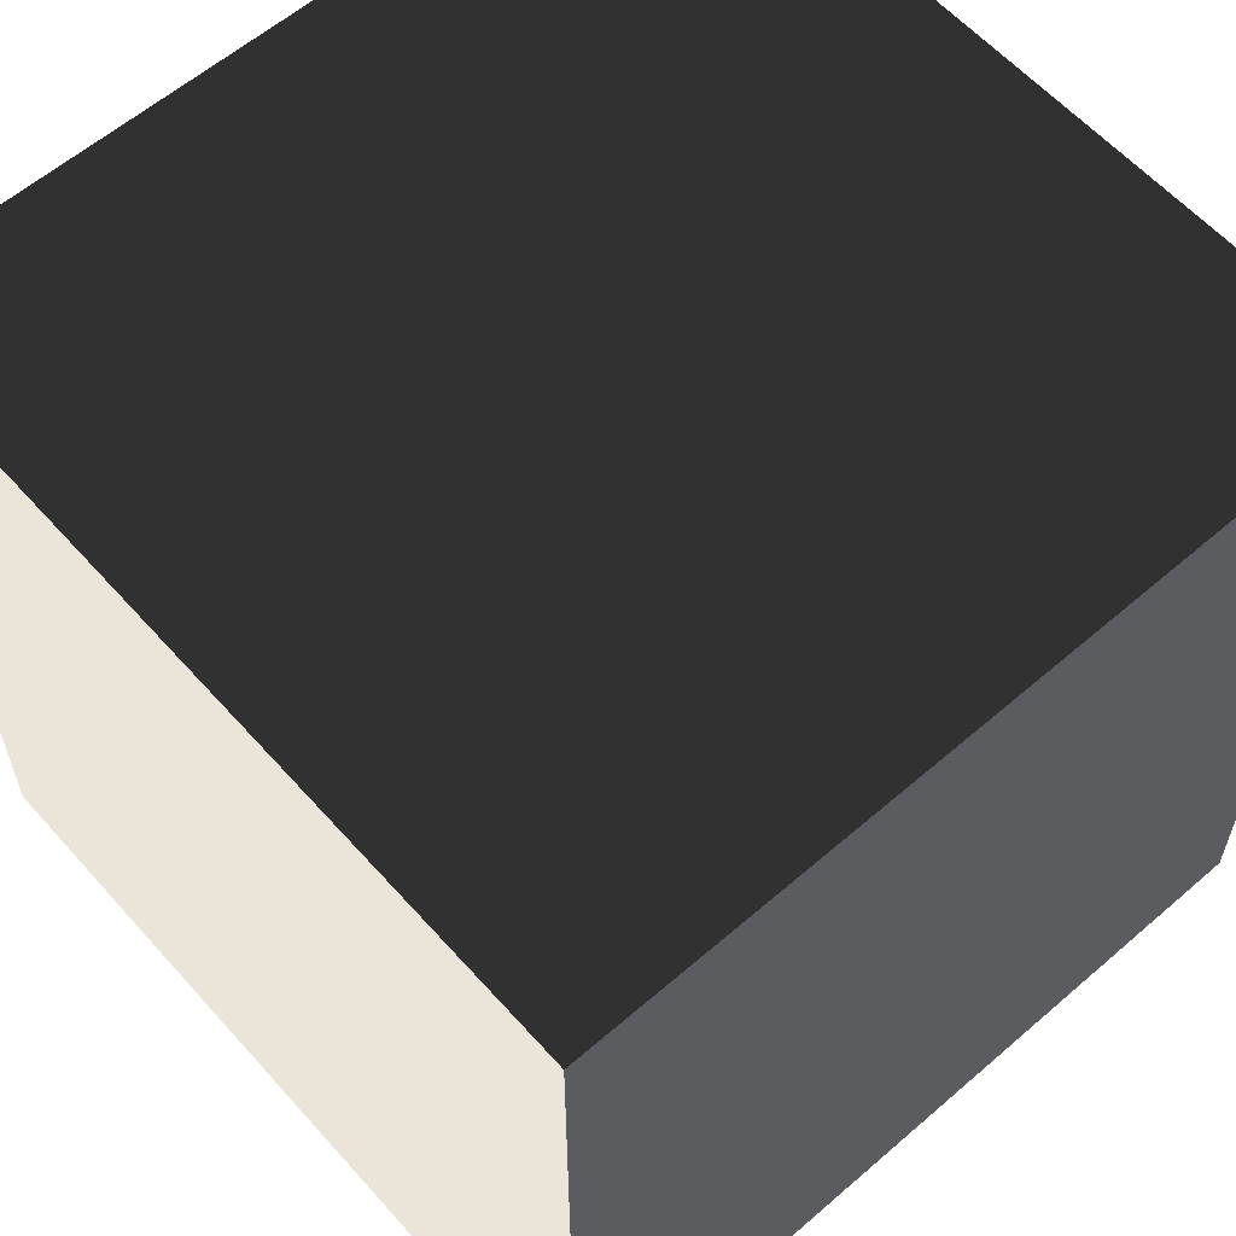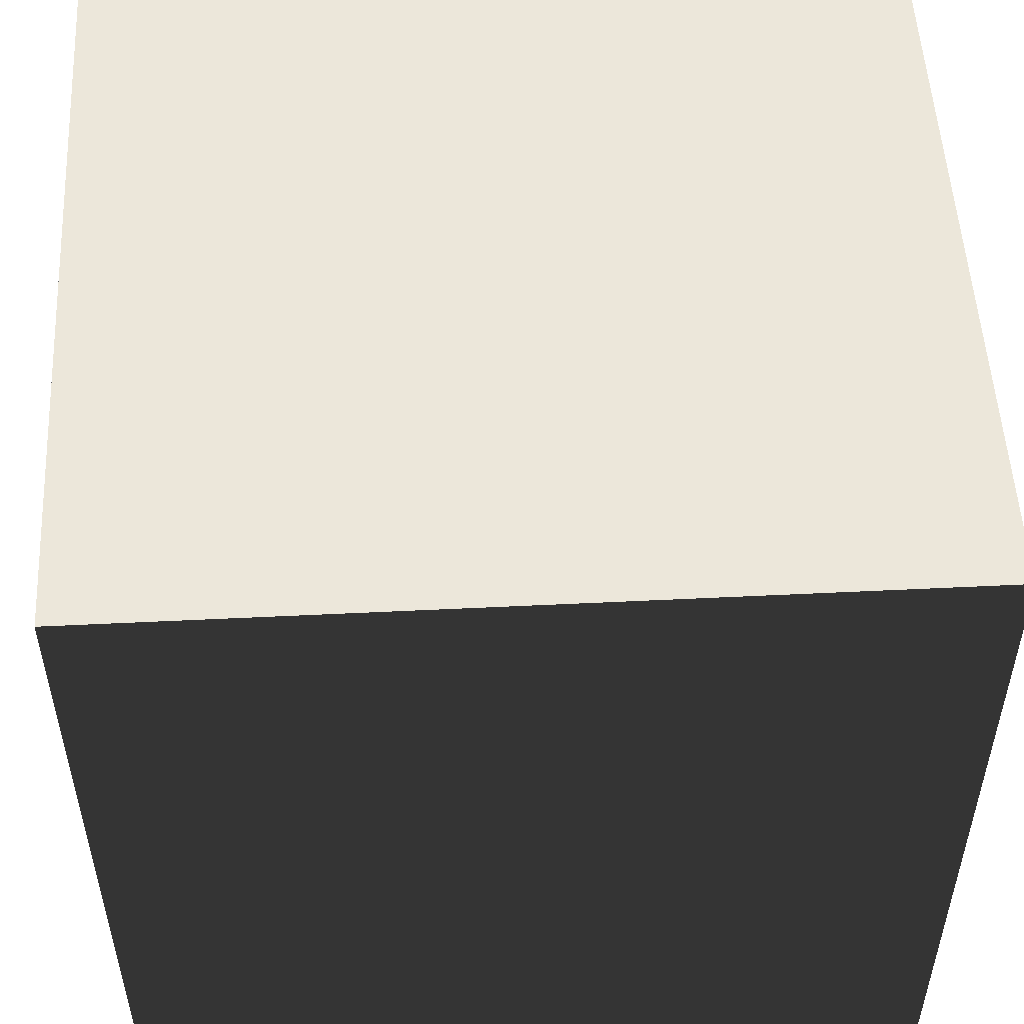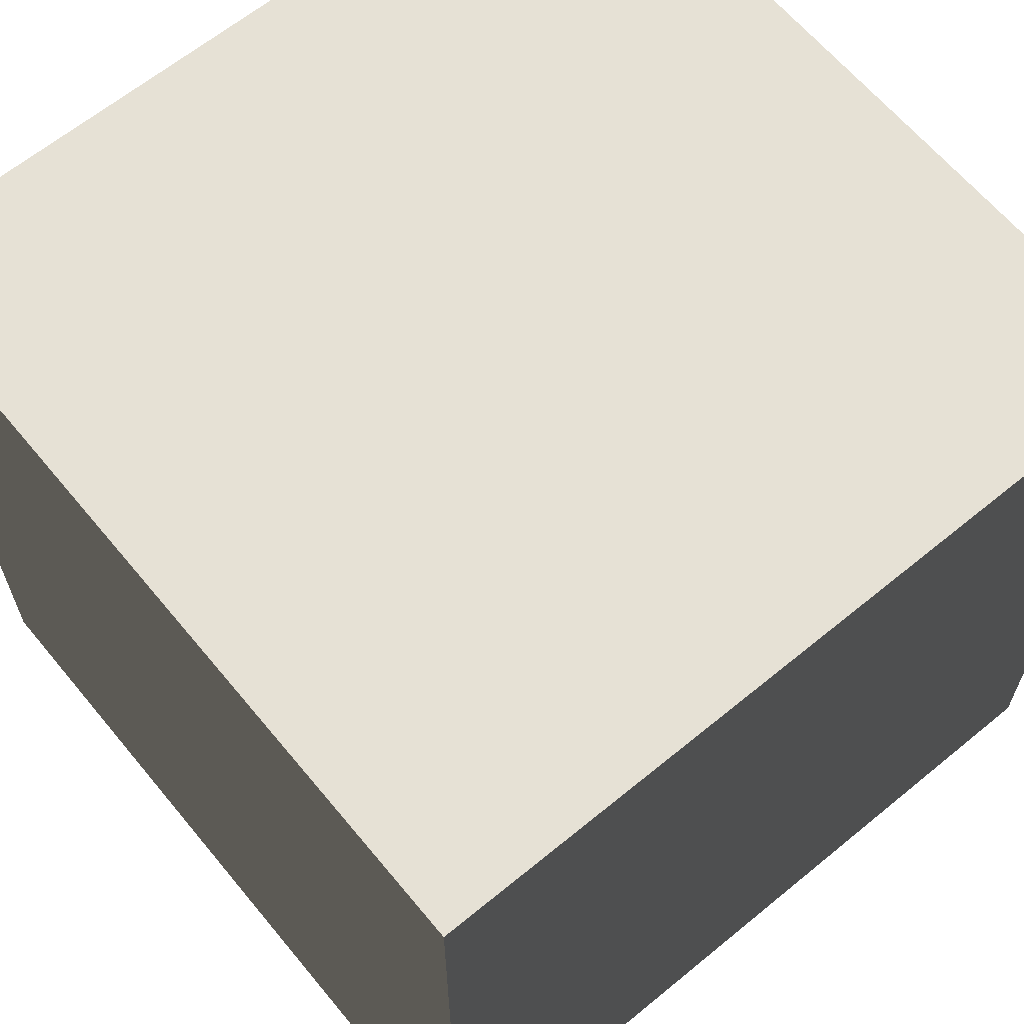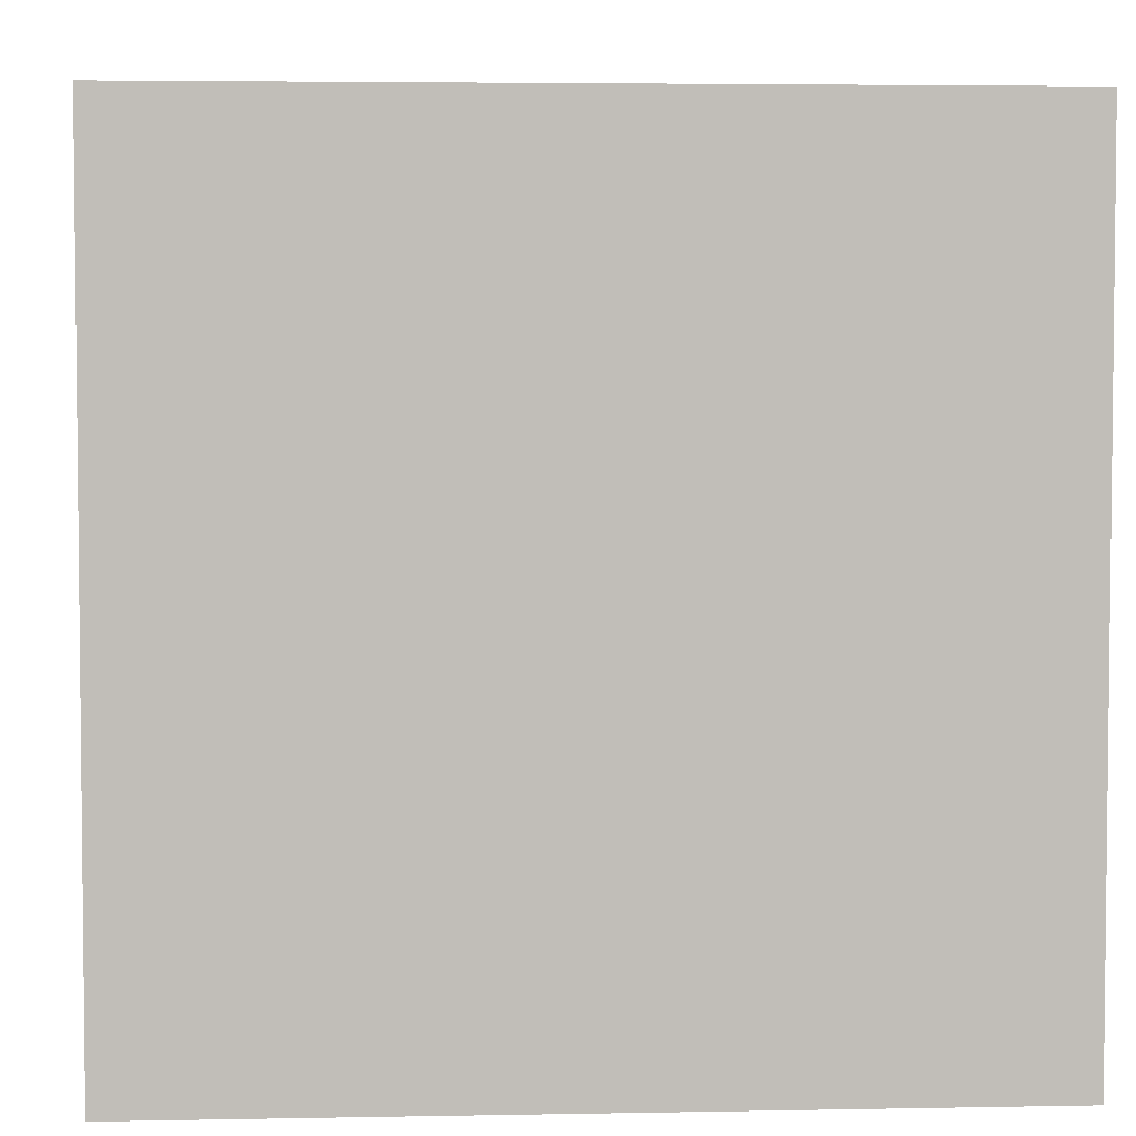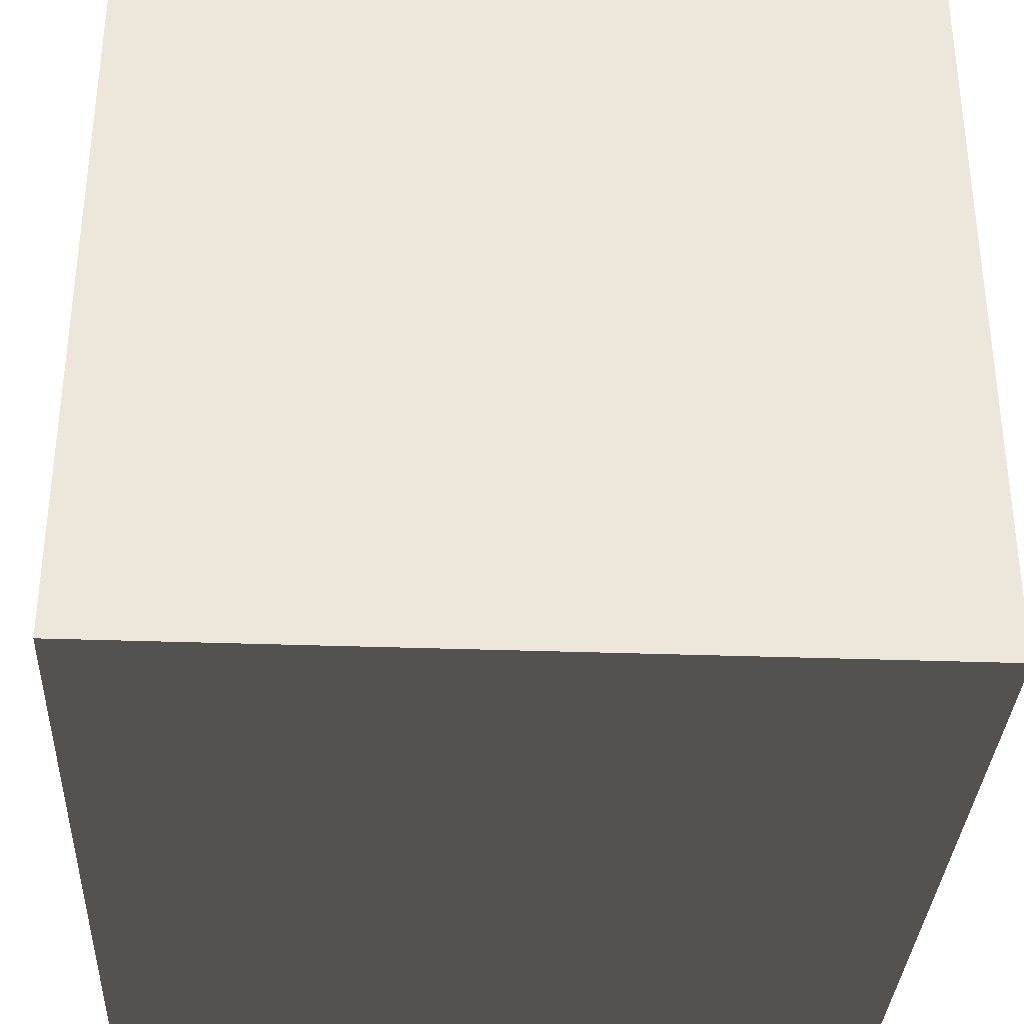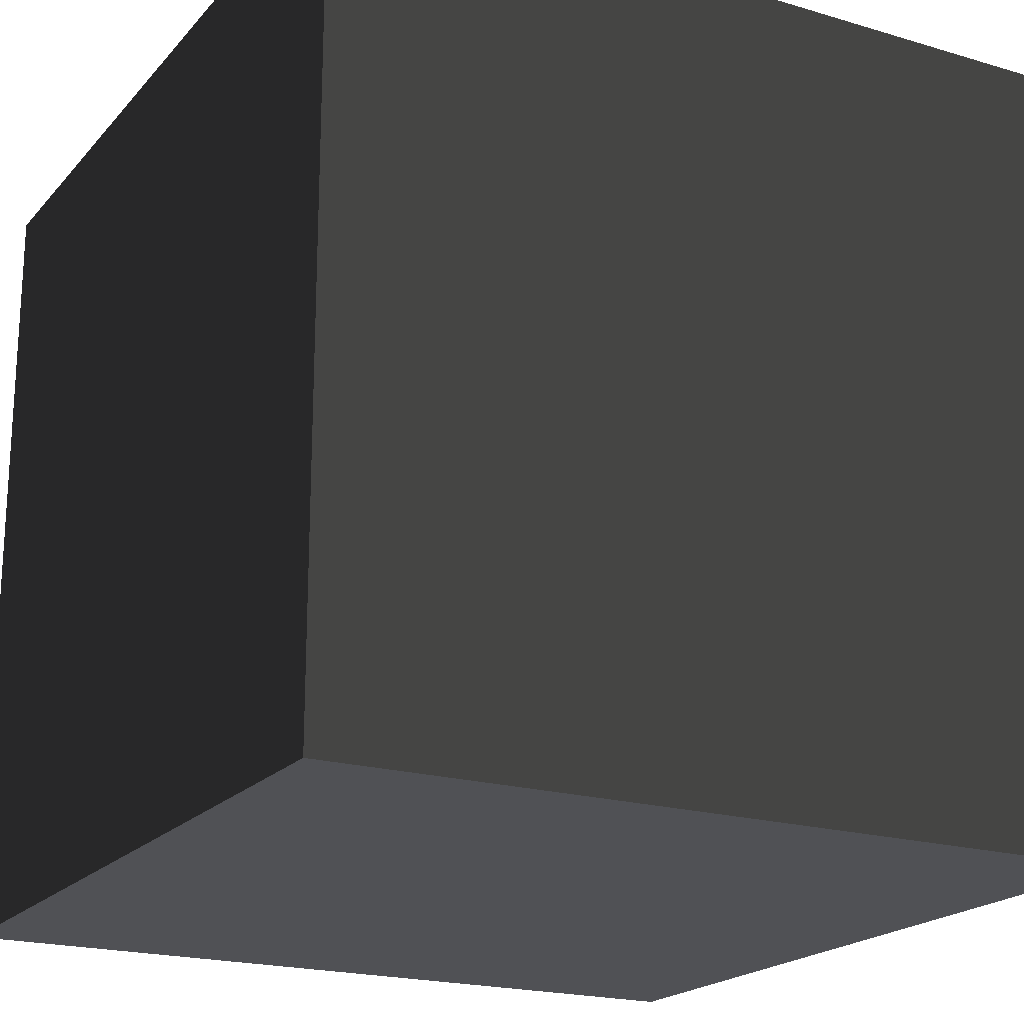
<metadata>
{"format":"obj","ext":"obj","renderer":"f3d","projection":"perspective","resolution":1024,"background":"white","views":[{"elev":60.0,"azim":138.5,"up":"+Z"},{"elev":52.6,"azim":-3.0,"up":"+Y"},{"elev":64.1,"azim":140.4,"up":"+Y"},{"elev":4.1,"azim":-3.6,"up":"+Z"},{"elev":-33.7,"azim":-2.8,"up":"+Z"},{"elev":-20.2,"azim":-28.6,"up":"+Y"}]}
</metadata>
<code>
v -0.5 -0.5 0.5
v -0.5 0.5 0.5
v 0.5 0.5 0.5
v 0.5 -0.5 0.5
v -0.5 0.5 0.5
v -0.5 0.5 -0.5
v 0.5 0.5 -0.5
v 0.5 0.5 0.5
v -0.5 0.5 -0.5
v -0.5 -0.5 -0.5
v 0.5 -0.5 -0.5
v 0.5 0.5 -0.5
v -0.5 -0.5 -0.5
v -0.5 -0.5 0.5
v 0.5 -0.5 0.5
v 0.5 -0.5 -0.5
v 0.5 -0.5 0.5
v 0.5 0.5 0.5
v 0.5 0.5 -0.5
v 0.5 -0.5 -0.5
v -0.5 -0.5 -0.5
v -0.5 0.5 -0.5
v -0.5 0.5 0.5
v -0.5 -0.5 0.5
g Cube_486_26
f 1 3 2
f 1 4 3
f 5 7 6
f 5 8 7
f 9 11 10
f 9 12 11
f 13 15 14
f 13 16 15
f 17 19 18
f 17 20 19
f 21 23 22
f 21 24 23

</code>
